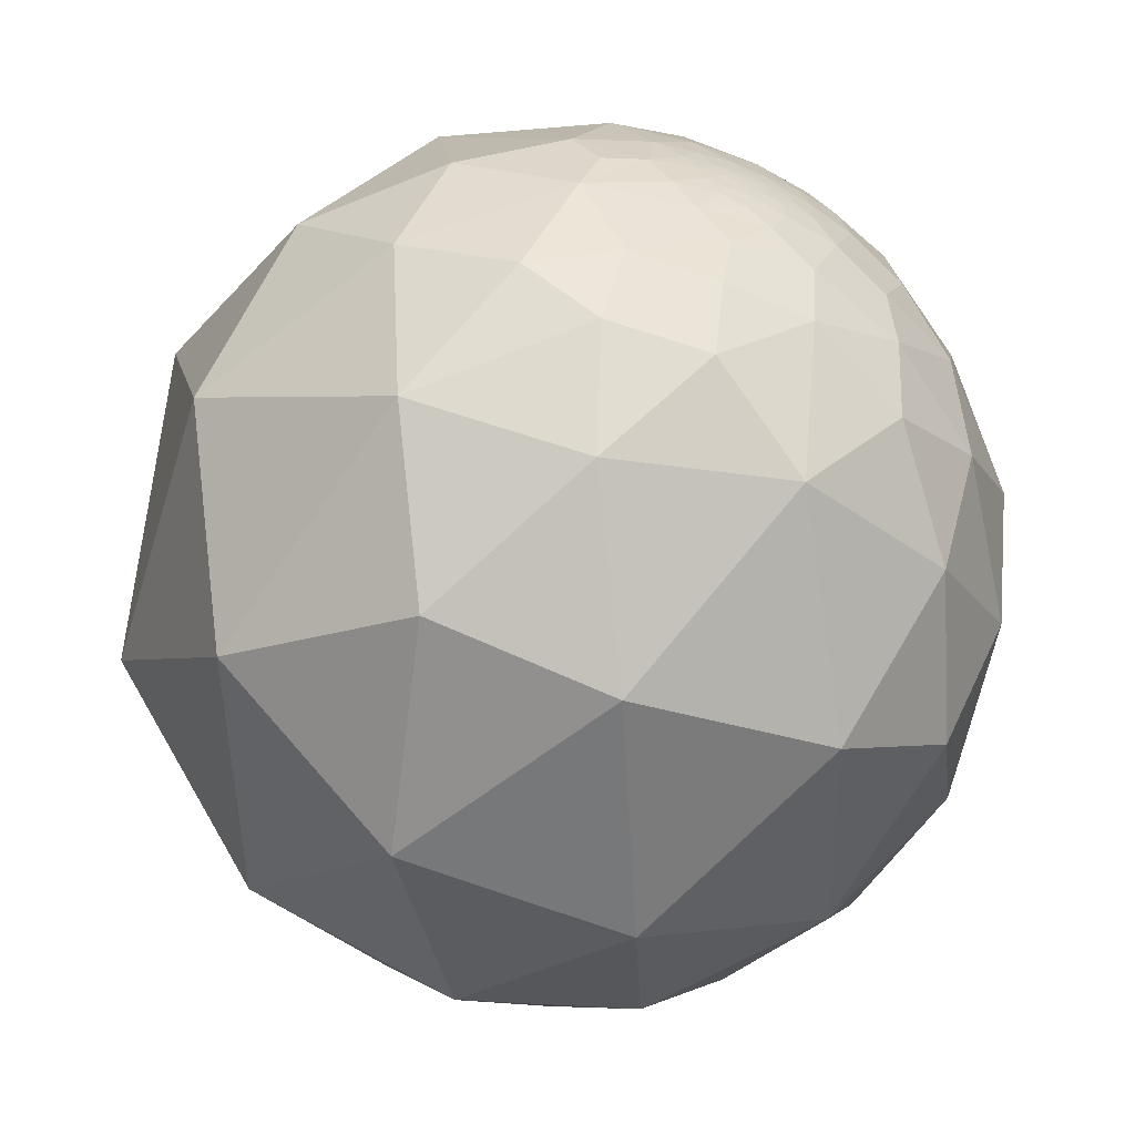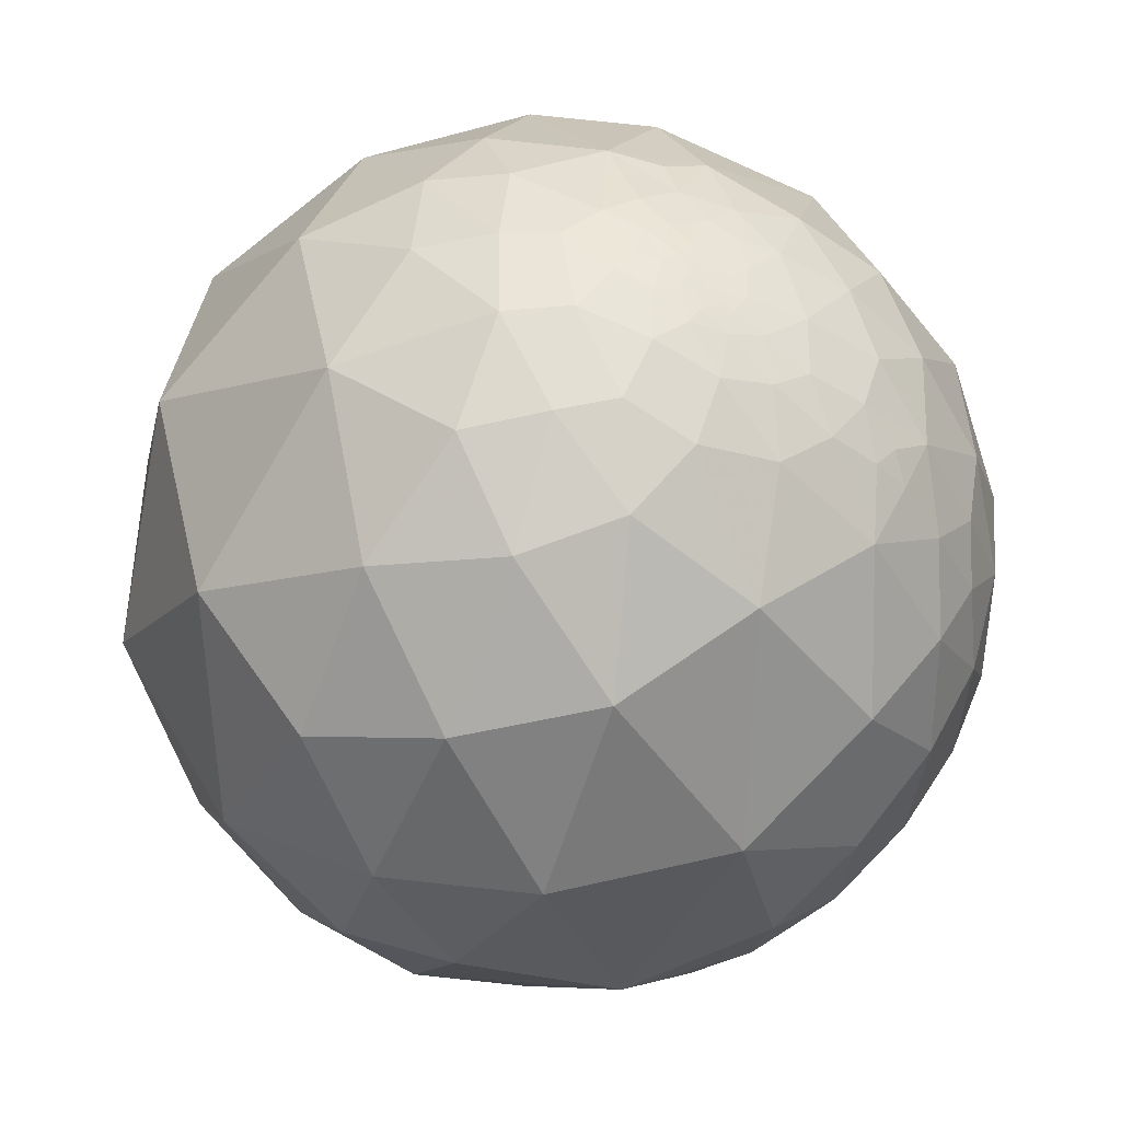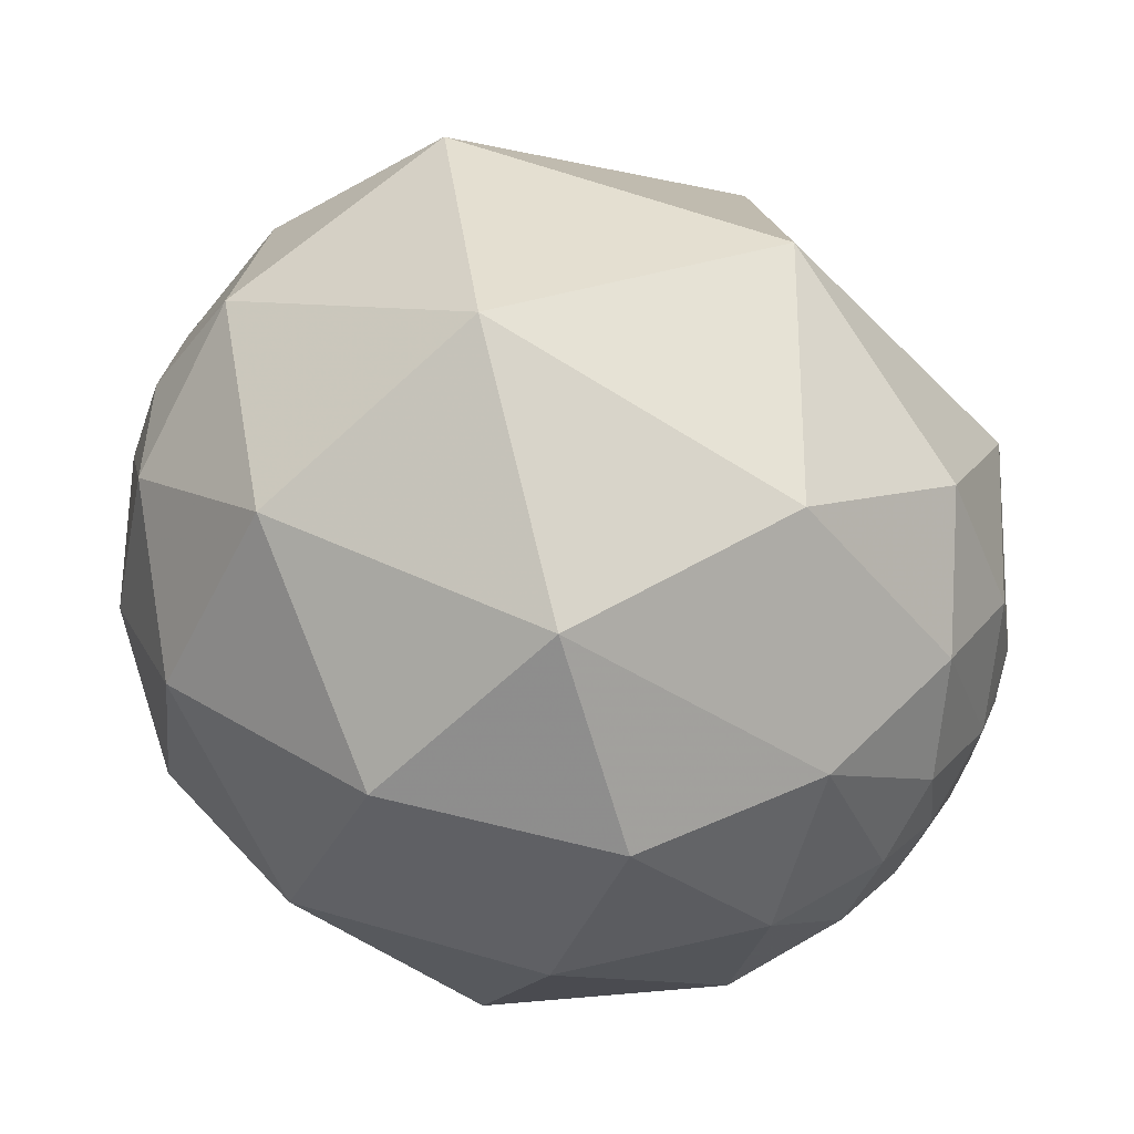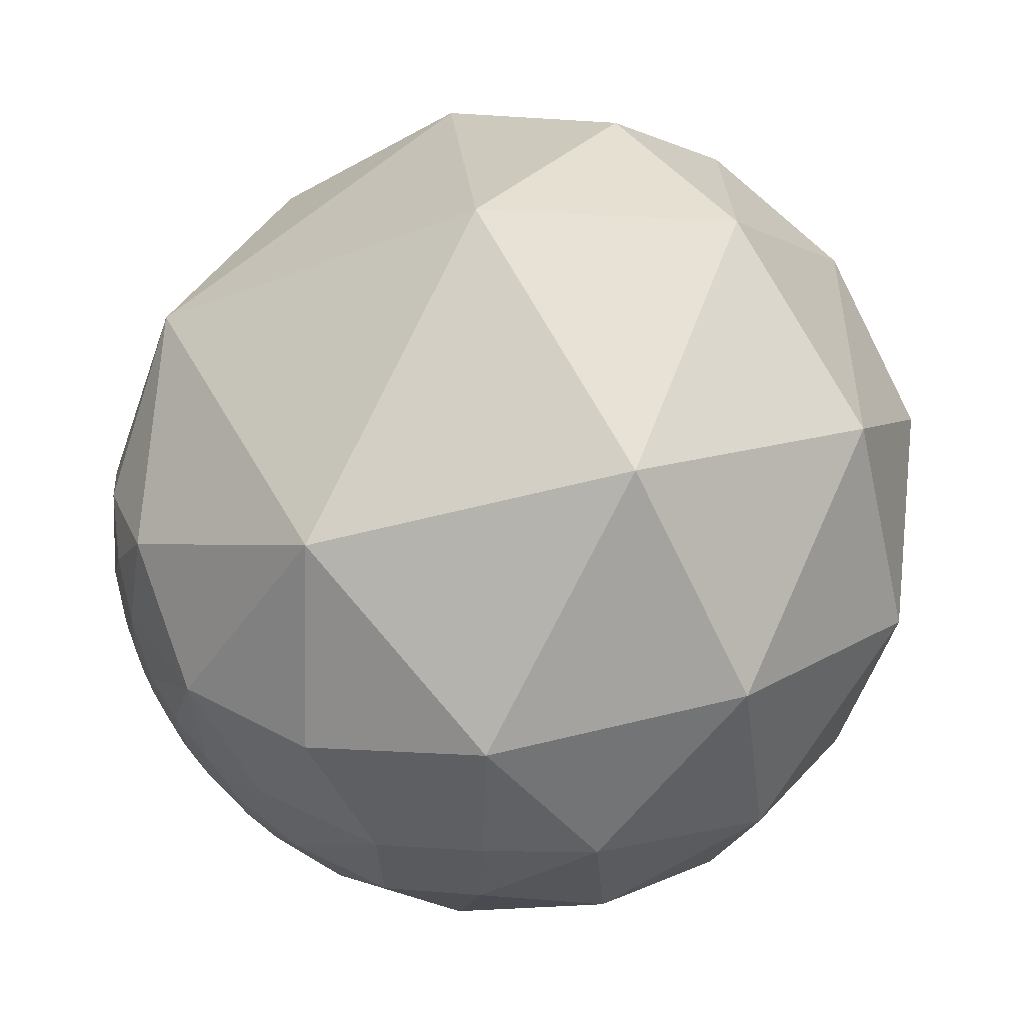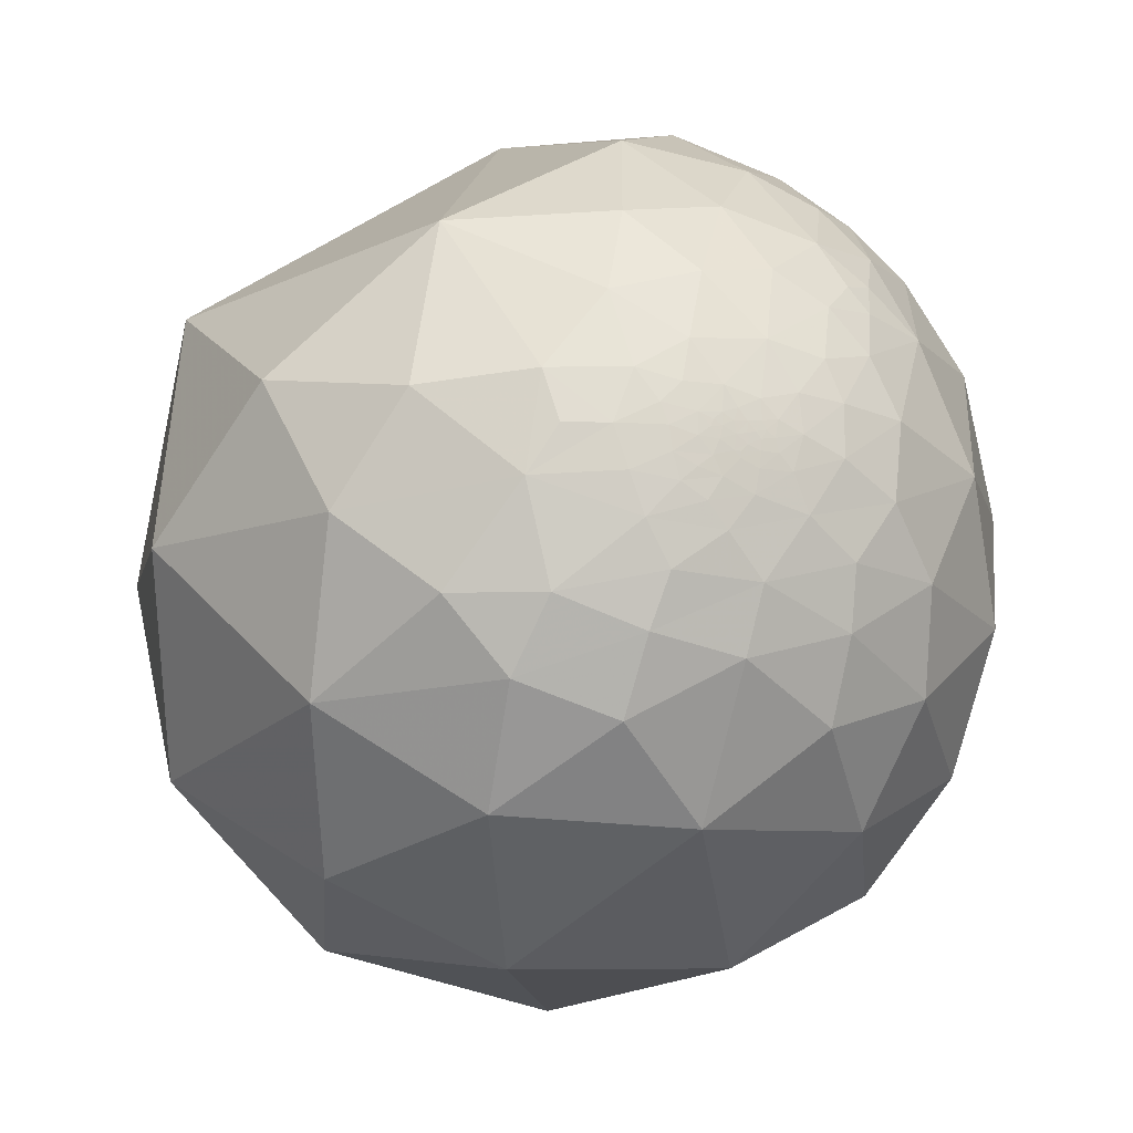
<metadata>
{"format":"obj","ext":"obj","renderer":"f3d","projection":"perspective","resolution":1024,"background":"white","views":[{"elev":11.5,"azim":95.7,"up":"+Y"},{"elev":-64.1,"azim":147.6,"up":"+Z"},{"elev":45.4,"azim":88.7,"up":"+Z"},{"elev":75.6,"azim":-4.9,"up":"+Z"},{"elev":53.2,"azim":108.8,"up":"+Y"}]}
</metadata>
<code>
v 0.563 0.7773 0.2808
v 0.5443 0.4555 0.7045
v 0.8299 0.5064 0.2343
v 0.3252 0.925 0.1964
v 0.4403 0.894 -0.08315
v 0.3048 0.7933 0.527
v -0.07982 0.9564 0.2811
v 0.01825 0.9937 -0.1105
v 0.2347 0.971 -0.0465
v -0.2089 0.9757 -0.06587
v -0.3462 0.9082 -0.2354
v -0.1192 0.9576 -0.2625
v -0.4023 0.8074 -0.4315
v -0.2231 0.8966 -0.3825
v -0.3779 0.741 -0.555
v -0.3214 0.7898 -0.5224
v -0.289 0.7616 -0.5801
v -0.2156 0.8342 -0.5075
v -0.3545 0.644 -0.6779
v -0.08141 0.7018 -0.7077
v -0.1691 0.7728 -0.6117
v -0.1763 0.4713 -0.8642
v -0.01626 0.186 -0.9824
v 0.3027 0.3209 -0.8974
v 0.2219 -0.05731 -0.9734
v 0.1467 0.501 -0.8529
v 0.2587 0.653 -0.7118
v 0.5261 0.1211 -0.8418
v 0.366 0.5659 -0.7387
v 0.5061 0.4303 -0.7475
v 0.4104 0.7175 -0.5629
v 0.7575 0.3377 -0.5588
v 0.533 0.6276 -0.5675
v 0.72 0.5816 -0.3785
v 0.5885 0.7105 -0.3859
v 0.9004 0.4039 -0.1614
v 0.9742 -0.05683 -0.2186
v 0.7416 0.6527 -0.1551
v 0.9796 0.1028 0.1725
v 0.6594 0.7516 0.01353
v 0.604 0.7735 -0.192
v 0.091 0.6586 -0.747
v 0.1 0.7654 -0.6358
v 0.2514 0.7541 -0.6067
v 0.2848 0.8166 -0.502
v 0.3711 0.7982 -0.4745
v 0.4837 0.7811 -0.3949
v 0.3439 0.8384 -0.4228
v 0.4263 0.8451 -0.3225
v 0.3373 0.8682 -0.364
v 0.3623 0.8927 -0.268
v 0.328 0.9375 -0.116
v 0.1684 0.9623 -0.2137
v 0.292 0.9327 -0.2116
v 0.05666 0.9548 -0.2917
v -0.03405 0.9035 -0.4272
v -0.075 0.8391 -0.5388
v -0.008054 0.7998 -0.6002
v 0.2497 0.9166 -0.3122
v 0.2146 0.935 -0.2823
v 0.1538 0.9389 -0.308
v 0.1177 0.9161 -0.3832
v 0.04055 0.8553 -0.5166
v 0.1985 0.8078 -0.5551
v 0.1167 0.8266 -0.5506
v 0.1838 0.8343 -0.5197
v 0.2348 0.8366 -0.4949
v 0.2881 0.8525 -0.4361
v 0.2965 0.8733 -0.3866
v 0.294 0.8956 -0.3339
v 0.1971 0.9139 -0.3549
v 0.2419 0.8975 -0.3687
v 0.1733 0.9014 -0.3967
v 0.1476 0.8946 -0.4219
v 0.1026 0.8846 -0.455
v 0.162 0.8798 -0.447
v 0.1214 0.8583 -0.4986
v 0.1607 0.8484 -0.5044
v 0.2016 0.8498 -0.4871
v 0.2381 0.8574 -0.4563
v 0.2616 0.8753 -0.4067
v -0.8904 -0.1176 0.4398
v -0.9597 -0.1051 0.2607
v -0.9644 0.05373 0.2589
v -0.9998 0.0106 -0.01568
v -0.9838 0.1772 0.02843
v -0.9921 0.03932 -0.1187
v -0.9951 -0.07411 -0.0657
v -0.9807 -0.07193 -0.1816
v -0.9677 0.1633 -0.1923
v -0.9607 0.03879 -0.2749
v -0.9428 -0.1433 -0.3009
v -0.9058 0.2134 -0.366
v -0.8443 -0.1745 -0.5067
v -0.7343 0.04148 -0.6776
v -0.8855 0.03938 -0.4629
v -0.7749 -0.4021 -0.4877
v -0.789 -0.4923 -0.3676
v -0.699 -0.227 -0.6781
v -0.7123 -0.5556 -0.4288
v -0.7665 -0.5748 -0.2865
v -0.5157 -0.5457 -0.6605
v -0.6441 -0.7007 -0.3069
v -0.4348 -0.8214 -0.369
v -0.6545 -0.7505 -0.09166
v -0.7642 -0.632 -0.1293
v -0.7108 -0.7033 0.008849
v -0.5913 -0.8005 0.09727
v -0.5075 -0.8524 -0.1262
v -0.7152 -0.687 0.1286
v -0.6557 -0.6942 0.297
v -0.3913 -0.9168 0.07927
v -0.7863 -0.5869 0.1933
v -0.3943 -0.8479 0.3544
v -0.7988 -0.4582 0.3898
v -0.5277 -0.6444 0.5535
v -0.9417 -0.299 0.1545
v -0.9392 -0.2491 0.2364
v -0.9913 -0.09394 0.09252
v -0.982 -0.1392 -0.128
v -0.9705 -0.1444 -0.1929
v -0.8843 -0.3134 -0.3461
v -0.8357 -0.4235 -0.3497
v -0.8289 -0.4876 -0.2742
v -0.8151 -0.5441 -0.199
v -0.8297 -0.5432 -0.1287
v -0.8245 -0.5627 -0.05953
v -0.8401 -0.533 0.1012
v -0.7923 -0.6091 0.03627
v -0.8527 -0.4868 0.1896
v -0.9075 -0.3811 0.1769
v -0.9428 -0.3193 0.09579
v -0.9646 -0.241 0.1069
v -0.979 -0.1991 0.04377
v -0.9826 -0.1814 -0.03922
v -0.9627 -0.2197 -0.1579
v -0.9315 -0.2692 -0.2444
v -0.9084 -0.3407 -0.2424
v -0.8752 -0.406 -0.2629
v -0.8664 -0.4687 -0.1723
v -0.8631 -0.4983 -0.08204
v -0.8554 -0.5179 0.006647
v -0.8906 -0.4481 0.07707
v -0.9233 -0.3754 0.08122
v -0.9615 -0.2743 0.01421
v -0.964 -0.2565 -0.07009
v -0.9505 -0.2902 -0.1109
v -0.9328 -0.3188 -0.1682
v -0.9024 -0.3888 -0.186
v -0.9182 -0.3741 -0.1302
v -0.8985 -0.4171 -0.137
v -0.8887 -0.4466 -0.1035
v -0.8973 -0.4401 -0.03326
v -0.9228 -0.3848 0.01634
v -0.9401 -0.3386 0.03992
v -0.1422 -0.2725 -0.9516
v -0.1319 -0.6131 -0.7789
v -0.156 -0.8417 -0.5169
v 0.07726 -0.7429 -0.6649
v -0.223 -0.9617 -0.1593
v -0.1671 -0.9657 0.1988
v 0.1088 -0.9193 -0.3782
v -0.1535 -0.892 0.4252
v 0.1227 -0.9923 0.01371
v 0.5026 -0.846 0.1782
v 0.4098 -0.8864 -0.2153
v -0.1285 -0.7184 0.6836
v 0.4578 -0.6266 0.6307
v 0.1055 -0.9129 0.3942
v -0.4795 -0.2539 0.84
v -0.05072 0.4679 0.8823
v -0.7978 0.4361 0.4163
v -0.8894 0.4571 -0.008748
v -0.7523 0.6588 -0.01072
v -0.915 0.3443 -0.2101
v -0.771 0.583 -0.2563
v -0.8006 0.427 -0.4205
v -0.6735 0.5886 -0.4472
v -0.7773 0.269 -0.5688
v -0.55 0.3433 -0.7614
v -0.6292 0.5067 -0.5894
v -0.4515 0.003347 -0.8923
v -0.5036 0.8634 0.0313
v -0.5816 0.781 -0.2277
v -0.5983 0.7008 -0.3884
v -0.5132 0.6767 -0.528
v 0.1514 -0.4671 -0.8711
v 0.4239 -0.664 -0.616
v 0.4413 -0.2684 -0.8563
v 0.7612 -0.606 -0.2311
v 0.7426 -0.2038 -0.6379
v 0.8752 -0.4137 0.2508
v 0.7886 -0.03355 0.614
v 0.2386 -0.1786 0.9545
v 0.2125 0.8979 -0.3856
v 0.1957 0.9014 -0.3863
v 0.1981 0.8919 -0.4064
v 0.1436 0.8704 -0.471
v 0.1561 0.8607 -0.4846
v 0.1726 0.8676 -0.4664
v 0.1797 0.8581 -0.4809
v 0.2254 0.8626 -0.4528
v 0.2307 0.8675 -0.4406
v 0.2258 0.8843 -0.4088
v -0.9485 -0.312 -0.05516
v -0.9272 -0.3707 -0.05288
v -0.9416 -0.3366 -0.00768
v -0.9232 -0.3726 -0.0944
v -0.9348 -0.3403 -0.1021
v -0.9101 -0.4041 -0.09205
v 0.1768 0.8892 -0.422
v 0.1854 0.8722 -0.4526
v 0.1992 0.878 -0.4351
v 0.2053 0.8638 -0.46
f 1 2 3
f 1 4 6
f 1 5 4
f 10 8 12
f 16 15 13
f 16 18 17
f 13 18 16
f 17 19 15
f 21 17 18
f 19 20 22
f 23 24 25
f 24 23 26
f 27 26 42
f 25 24 28
f 31 29 27
f 29 24 26
f 30 32 28
f 33 30 29
f 33 35 34
f 35 33 31
f 36 34 38
f 38 35 41
f 3 39 36
f 3 38 40
f 43 64 44
f 45 44 64
f 11 12 14
f 46 31 44
f 48 46 45
f 47 46 49
f 49 48 50
f 51 5 49
f 53 8 9
f 54 9 52
f 14 12 56
f 55 56 12
f 57 18 56
f 58 21 57
f 20 43 42
f 55 61 62
f 57 63 58
f 65 66 64
f 68 45 67
f 70 54 51
f 60 59 71
f 71 59 72
f 71 62 61
f 62 73 74
f 62 71 73
f 62 74 75
f 75 74 76
f 56 75 63
f 77 78 65
f 77 65 63
f 65 78 66
f 66 78 79
f 67 79 80
f 59 70 72
f 83 82 84
f 82 170 172
f 86 85 119
f 85 88 119
f 88 85 87
f 89 91 92
f 96 92 91
f 94 92 96
f 96 91 93
f 99 94 95
f 98 100 101
f 97 102 100
f 109 112 108
f 110 108 111
f 111 115 113
f 115 111 116
f 114 116 111
f 117 131 118
f 83 119 118
f 134 119 135
f 119 88 135
f 92 122 137
f 92 94 122
f 94 97 122
f 124 101 125
f 123 98 124
f 106 127 126
f 129 127 106
f 113 130 128
f 133 118 119
f 133 117 118
f 120 136 135
f 121 136 120
f 138 137 122
f 122 123 139
f 124 125 140
f 125 126 140
f 141 126 127
f 141 140 126
f 142 129 128
f 129 142 127
f 143 128 130
f 135 136 146
f 135 146 145
f 147 146 136
f 147 136 148
f 138 148 137
f 137 148 136
f 139 149 138
f 148 138 149
f 151 140 152
f 141 152 140
f 153 152 141
f 143 154 153
f 157 102 156
f 164 165 169
f 164 166 165
f 164 162 166
f 168 169 165
f 167 116 114
f 172 86 84
f 86 172 173
f 172 174 173
f 176 173 174
f 173 176 175
f 179 93 177
f 95 182 99
f 7 171 6
f 6 171 2
f 183 172 7
f 11 183 10
f 184 13 185
f 13 184 11
f 178 185 186
f 19 180 181
f 25 187 156
f 23 156 182
f 187 159 157
f 189 188 187
f 189 25 28
f 188 162 159
f 166 188 190
f 191 190 188
f 192 190 37
f 37 191 32
f 37 190 191
f 194 168 193
f 194 2 171
f 195 197 196
f 196 73 71
f 75 76 198
f 199 78 77
f 201 79 78
f 80 214 202
f 80 79 214
f 80 203 81
f 80 202 203
f 81 204 72
f 204 81 203
f 197 195 204
f 207 145 205
f 147 205 146
f 154 207 206
f 152 210 151
f 210 206 208
f 150 151 210
f 76 213 212
f 197 213 211
f 211 73 197
f 211 213 76
f 1 6 2
f 7 6 4
f 4 9 7
f 9 8 7
f 8 10 7
f 11 10 12
f 40 41 5
f 16 17 15
f 18 13 14
f 21 19 17
f 19 21 20
f 42 22 20
f 26 23 22
f 42 26 22
f 29 30 24
f 24 30 28
f 27 29 26
f 32 33 34
f 33 32 30
f 31 33 29
f 36 37 32
f 36 32 34
f 36 39 37
f 38 34 35
f 3 36 38
f 1 3 40
f 54 52 5
f 40 38 41
f 44 27 42
f 42 43 44
f 44 31 27
f 46 47 31
f 47 35 31
f 45 46 44
f 41 47 49
f 47 41 35
f 49 46 48
f 5 41 49
f 51 49 50
f 5 9 4
f 9 5 52
f 55 12 8
f 54 53 9
f 54 59 60
f 56 18 14
f 57 21 18
f 58 20 21
f 20 58 43
f 53 60 61
f 115 116 170
f 56 55 62
f 56 62 75
f 63 57 56
f 43 58 65
f 58 63 65
f 65 64 43
f 67 45 64
f 64 66 67
f 68 48 45
f 50 48 68
f 50 70 51
f 70 50 69
f 70 59 54
f 61 60 71
f 63 75 77
f 67 66 79
f 68 67 80
f 68 69 50
f 81 69 68
f 68 80 81
f 69 81 70
f 70 81 72
f 87 85 86
f 84 82 172
f 119 83 84
f 84 86 119
f 88 87 89
f 91 87 90
f 91 89 87
f 103 100 102
f 95 94 96
f 94 99 97
f 97 99 102
f 98 97 100
f 101 100 103
f 106 101 103
f 109 105 103
f 107 105 108
f 105 107 106
f 105 109 108
f 118 131 115
f 108 110 107
f 114 108 112
f 108 114 111
f 110 111 113
f 83 118 82
f 97 98 123
f 88 89 120
f 121 89 92
f 89 121 120
f 130 113 115
f 124 98 101
f 106 125 101
f 125 106 126
f 107 129 106
f 129 107 110
f 113 129 110
f 129 113 128
f 136 121 92
f 133 132 117
f 133 119 134
f 88 120 135
f 131 117 132
f 138 122 139
f 139 124 140
f 139 123 124
f 142 141 127
f 143 142 128
f 132 133 145
f 131 143 130
f 143 131 144
f 140 151 149
f 134 135 145
f 133 134 145
f 149 150 148
f 149 151 150
f 144 155 154
f 142 143 153
f 141 142 153
f 132 155 144
f 158 104 102
f 160 109 104
f 157 159 158
f 160 161 112
f 160 162 164
f 162 160 158
f 161 163 114
f 169 163 161
f 169 168 167
f 163 167 114
f 194 171 170
f 170 116 167
f 86 173 175
f 172 170 171
f 7 172 171
f 93 90 175
f 177 175 176
f 182 156 102
f 179 96 93
f 179 95 96
f 181 180 179
f 179 180 95
f 181 177 178
f 177 181 179
f 184 176 174
f 182 95 180
f 172 183 174
f 10 183 7
f 186 185 13
f 176 184 185
f 11 184 183
f 178 176 185
f 191 189 28
f 181 178 186
f 186 19 181
f 19 186 15
f 22 23 182
f 180 22 182
f 22 180 19
f 156 187 157
f 23 25 156
f 187 188 159
f 25 189 187
f 162 188 166
f 189 191 188
f 165 166 190
f 168 165 192
f 39 192 37
f 193 192 39
f 201 199 200
f 194 167 168
f 2 193 3
f 2 194 193
f 195 71 72
f 71 195 196
f 196 197 73
f 75 198 77
f 198 76 200
f 198 199 77
f 199 198 200
f 199 201 78
f 153 206 210
f 201 214 79
f 72 204 195
f 146 205 145
f 207 205 206
f 205 209 206
f 207 155 145
f 150 209 148
f 209 150 208
f 209 208 206
f 209 147 148
f 147 209 205
f 207 154 155
f 153 154 206
f 214 213 203
f 208 150 210
f 74 73 211
f 74 211 76
f 200 76 212
f 214 212 213
f 214 200 212
f 213 197 204
f 213 204 203
f 14 13 11
f 5 1 40
f 5 51 54
f 8 53 55
f 60 53 54
f 61 55 53
f 170 82 115
f 86 90 87
f 90 93 91
f 102 104 103
f 103 105 106
f 103 104 109
f 115 82 118
f 123 122 97
f 115 131 130
f 92 137 136
f 132 144 131
f 145 155 132
f 149 139 140
f 154 143 144
f 102 157 158
f 104 158 160
f 112 109 160
f 164 161 160
f 158 159 162
f 114 112 161
f 161 164 169
f 167 163 169
f 170 167 194
f 175 90 86
f 175 177 93
f 176 178 177
f 102 99 182
f 174 183 184
f 13 15 186
f 28 32 191
f 190 192 165
f 192 193 168
f 39 3 193
f 200 214 201
f 210 152 153
f 203 202 214

</code>
